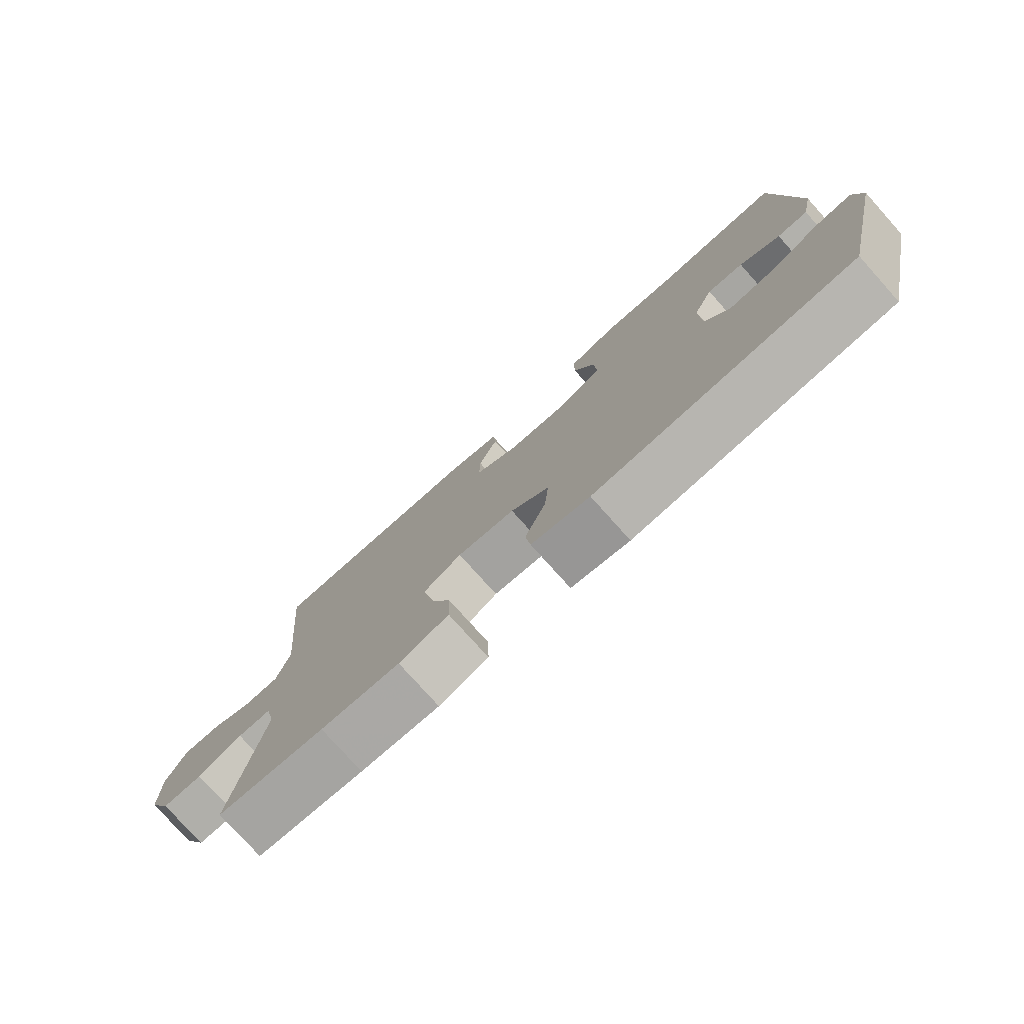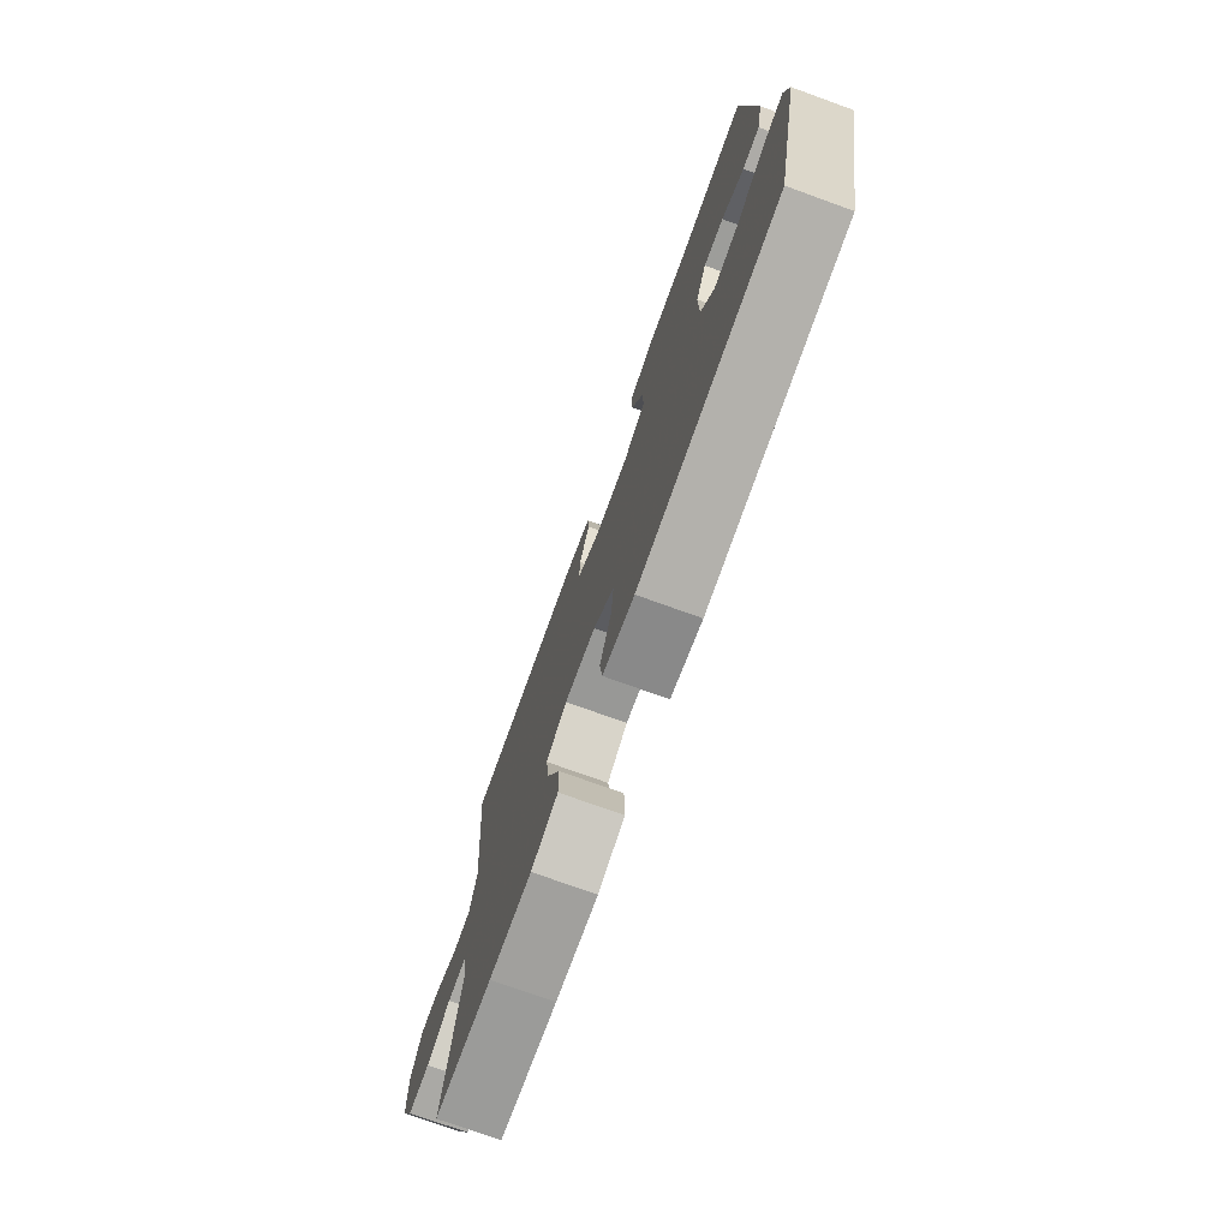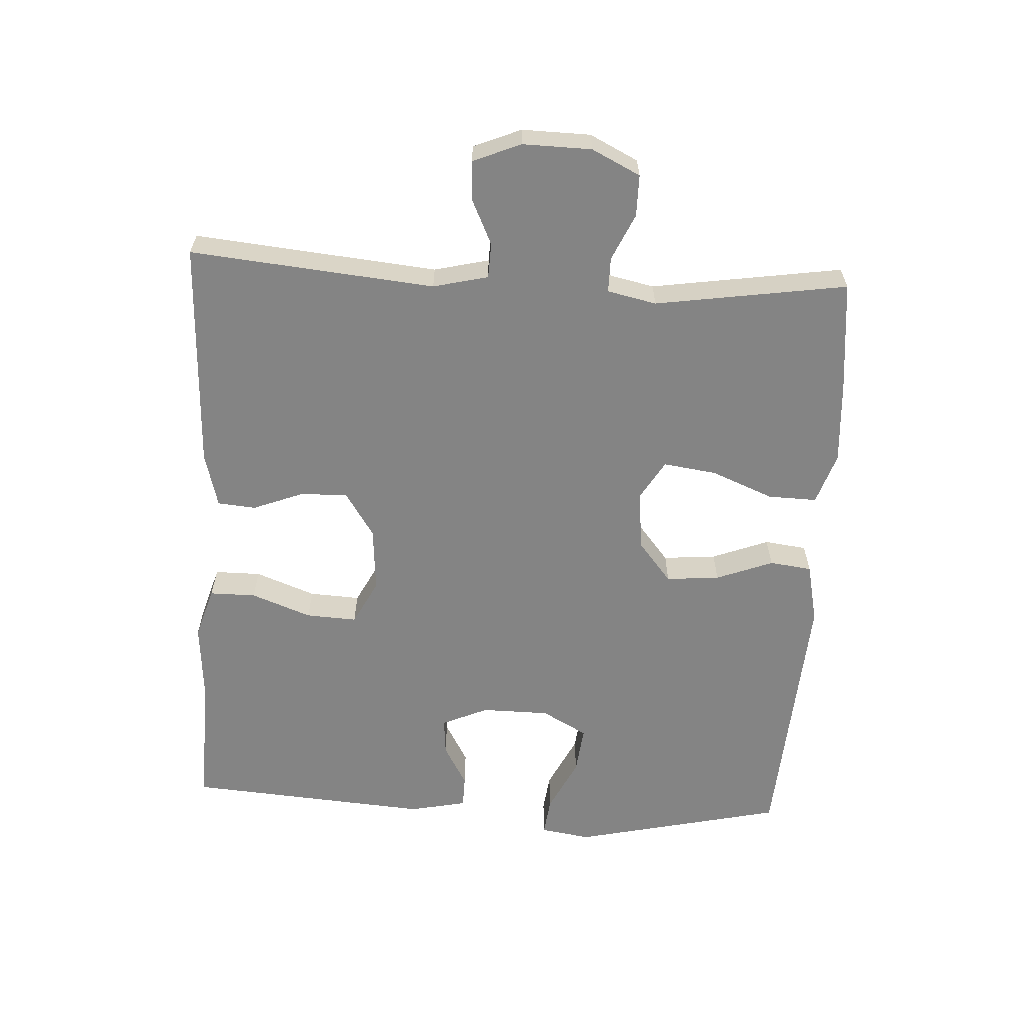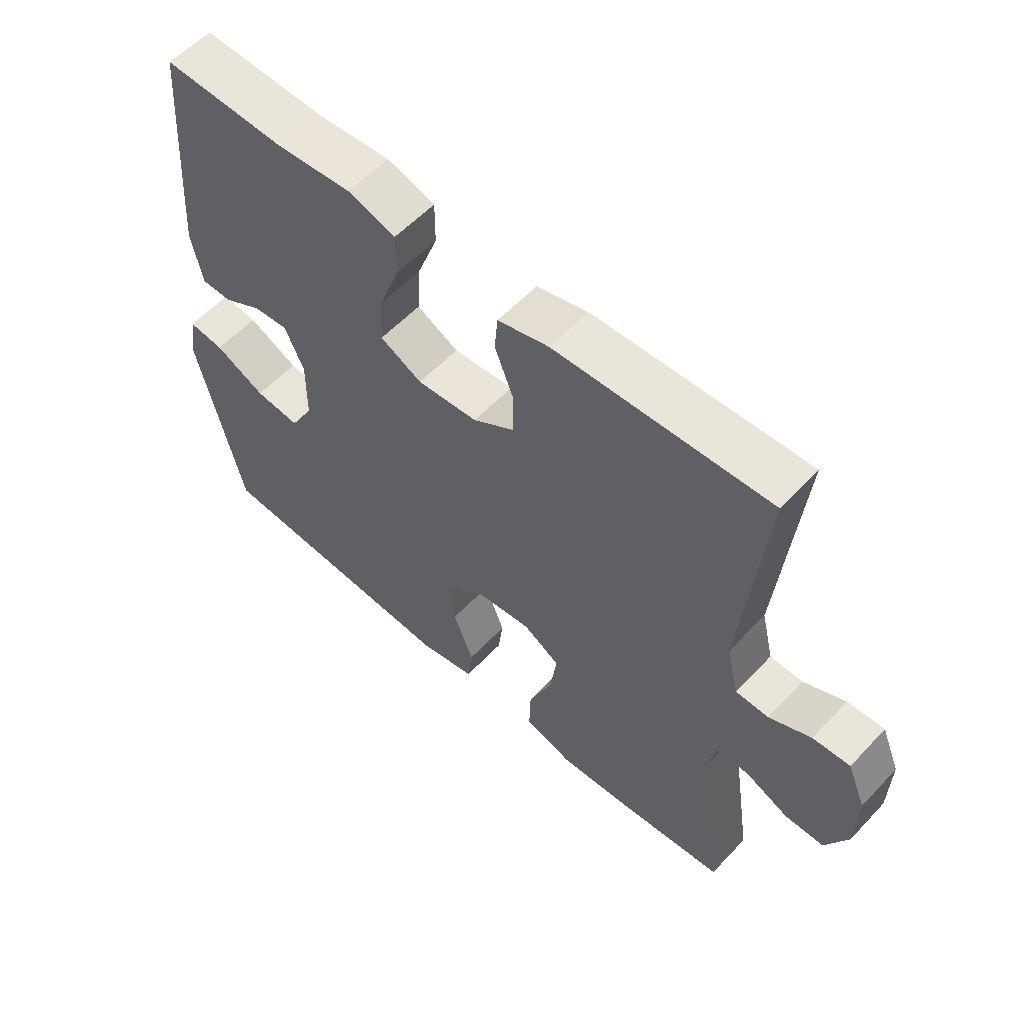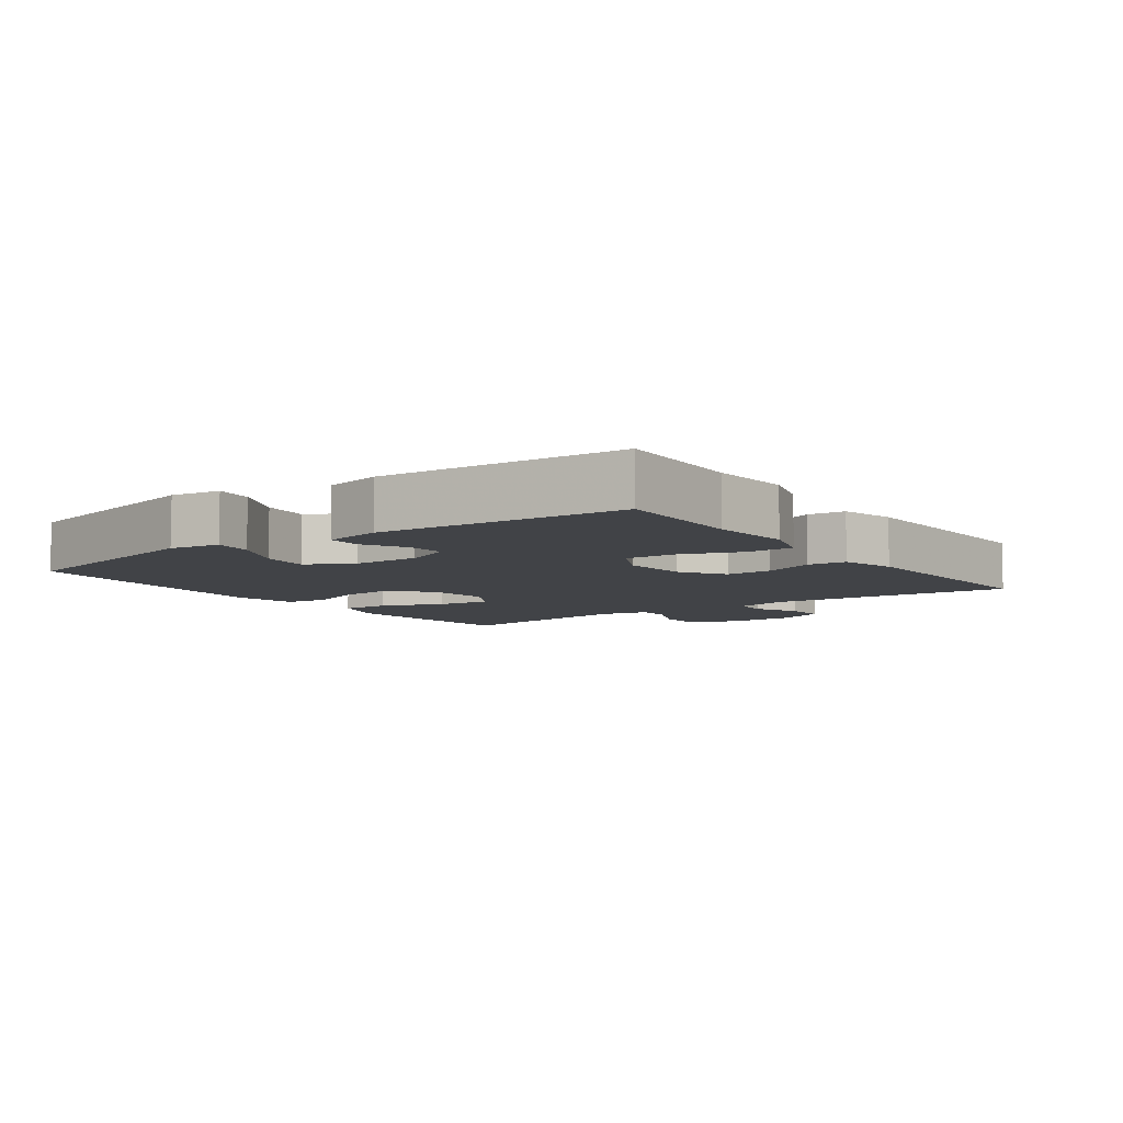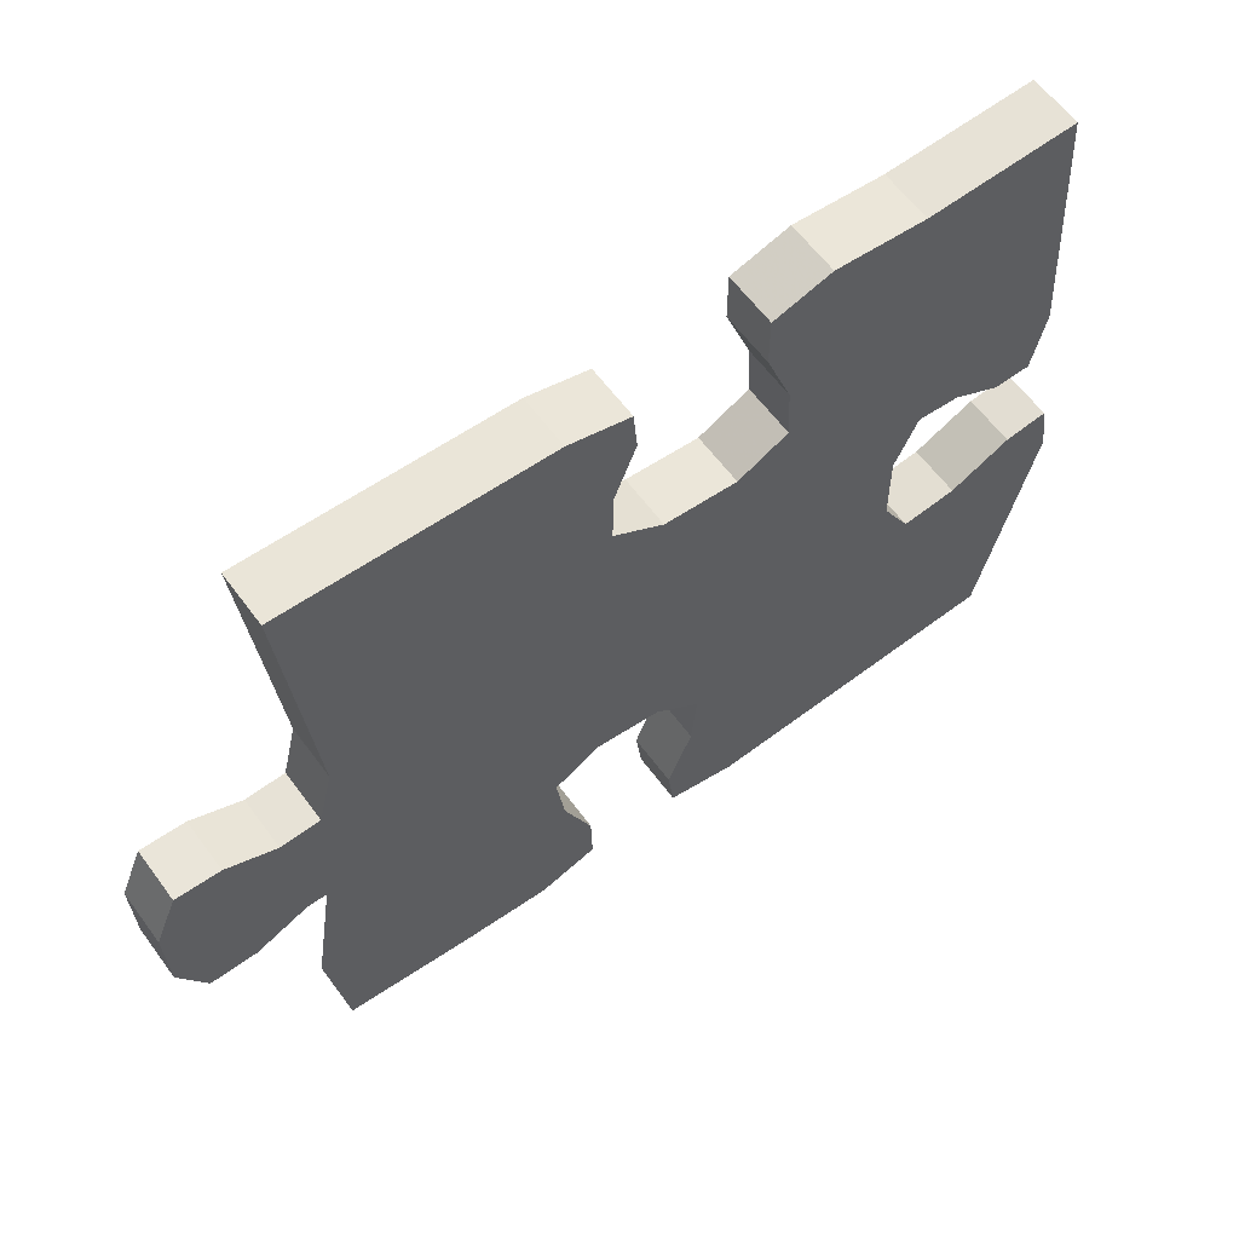
<metadata>
{"format":"obj","ext":"obj","renderer":"f3d","projection":"perspective","resolution":1024,"background":"white","views":[{"elev":-78.0,"azim":-138.1,"up":"+Z"},{"elev":-75.3,"azim":-109.8,"up":"+Z"},{"elev":-61.4,"azim":86.8,"up":"+Y"},{"elev":57.4,"azim":42.6,"up":"+Z"},{"elev":-7.2,"azim":-54.0,"up":"+Y"},{"elev":61.2,"azim":143.7,"up":"+Z"}]}
</metadata>
<code>
v -0.5 0.07 -0.5
v -0.573 0.07 -0.18
v -0.561 0.07 -0.104
v -0.503 0.07 -0.111
v -0.421 0.07 -0.151
v -0.348 0.07 -0.159
v -0.31 0.07 -0.09
v -0.309 0.07 0.013
v -0.34 0.07 0.083
v -0.397 0.07 0.078
v -0.461 0.07 0.042
v -0.51 0.07 0.043
v -0.528 0.07 0.13
v -0.5 0.07 0.5
v -0.301 0.07 0.493
v -0.179 0.07 0.503
v -0.101 0.07 0.479
v -0.101 0.07 0.409
v -0.135 0.07 0.318
v -0.139 0.07 0.241
v -0.071 0.07 0.206
v 0.028 0.07 0.214
v 0.096 0.07 0.258
v 0.095 0.07 0.329
v 0.065 0.07 0.406
v 0.07 0.07 0.464
v 0.153 0.07 0.486
v 0.5 0.07 0.5
v 0.465 0.07 0.131
v 0.485 0.07 0.048
v 0.538 0.07 0.046
v 0.606 0.07 0.078
v 0.666 0.07 0.081
v 0.696 0.07 0.009
v 0.694 0.07 -0.095
v 0.658 0.07 -0.168
v 0.595 0.07 -0.168
v 0.525 0.07 -0.136
v 0.472 0.07 -0.136
v 0.456 0.07 -0.21
v 0.5 0.07 -0.5
v 0.332 0.07 -0.517
v 0.208 0.07 -0.525
v 0.13 0.07 -0.499
v 0.132 0.07 -0.425
v 0.17 0.07 -0.331
v 0.181 0.07 -0.251
v 0.121 0.07 -0.215
v 0.03 0.07 -0.226
v -0.031 0.07 -0.276
v -0.024 0.07 -0.357
v 0.009 0.07 -0.443
v 0.001 0.07 -0.507
v -0.091 0.07 -0.527
v -0.5 0 -0.5
v -0.573 0 -0.18
v -0.561 0 -0.104
v -0.503 0 -0.111
v -0.421 0 -0.151
v -0.348 0 -0.159
v -0.31 0 -0.09
v -0.309 0 0.013
v -0.34 0 0.083
v -0.397 0 0.078
v -0.461 0 0.042
v -0.51 0 0.043
v -0.528 0 0.13
v -0.5 0 0.5
v -0.301 0 0.493
v -0.179 0 0.503
v -0.101 0 0.479
v -0.101 0 0.409
v -0.135 0 0.318
v -0.139 0 0.241
v -0.071 0 0.206
v 0.028 0 0.214
v 0.096 0 0.258
v 0.095 0 0.329
v 0.065 0 0.406
v 0.07 0 0.464
v 0.153 0 0.486
v 0.5 0 0.5
v 0.465 0 0.131
v 0.485 0 0.048
v 0.538 0 0.046
v 0.606 0 0.078
v 0.666 0 0.081
v 0.696 0 0.009
v 0.694 0 -0.095
v 0.658 0 -0.168
v 0.595 0 -0.168
v 0.525 0 -0.136
v 0.472 0 -0.136
v 0.456 0 -0.21
v 0.5 0 -0.5
v 0.332 0 -0.517
v 0.208 0 -0.525
v 0.13 0 -0.499
v 0.132 0 -0.425
v 0.17 0 -0.331
v 0.181 0 -0.251
v 0.121 0 -0.215
v 0.03 0 -0.226
v -0.031 0 -0.276
v -0.024 0 -0.357
v 0.009 0 -0.443
v 0.001 0 -0.507
v -0.091 0 -0.527
f 3 4 5
f 2 3 5
f 1 2 5
f 54 1 5
f 53 54 5
f 52 53 5
f 51 52 5
f 50 51 5 6
f 49 50 6 7
f 48 49 7 8
f 44 45 46
f 43 44 46
f 42 43 46
f 41 42 46
f 40 41 46
f 39 40 46 47
f 36 37 38
f 35 36 38
f 34 35 38
f 33 34 38
f 32 33 38
f 31 32 38
f 30 31 38 39
f 39 47 48
f 30 39 48
f 29 30 48
f 27 28 29
f 26 27 29
f 25 26 29
f 24 25 29
f 17 18 19
f 16 17 19
f 15 16 19
f 15 19 20
f 14 15 20
f 13 14 20
f 12 13 20
f 11 12 20
f 10 11 20
f 9 10 20 21
f 9 21 22
f 8 9 22
f 48 8 22
f 23 24 29 48
f 22 23 48
f 59 58 57
f 59 57 56
f 59 56 55
f 59 55 108
f 59 108 107
f 59 107 106
f 59 106 105
f 60 59 105 104
f 61 60 104 103
f 62 61 103 102
f 100 99 98
f 100 98 97
f 100 97 96
f 100 96 95
f 100 95 94
f 101 100 94 93
f 92 91 90
f 92 90 89
f 92 89 88
f 92 88 87
f 92 87 86
f 92 86 85
f 93 92 85 84
f 102 101 93
f 102 93 84
f 102 84 83
f 83 82 81
f 83 81 80
f 83 80 79
f 83 79 78
f 73 72 71
f 73 71 70
f 73 70 69
f 74 73 69
f 74 69 68
f 74 68 67
f 74 67 66
f 74 66 65
f 74 65 64
f 75 74 64 63
f 76 75 63
f 76 63 62
f 76 62 102
f 102 83 78 77
f 102 77 76
f 1 55 56 2
f 2 56 57 3
f 3 57 58 4
f 4 58 59 5
f 5 59 60 6
f 6 60 61 7
f 7 61 62 8
f 8 62 63 9
f 9 63 64 10
f 10 64 65 11
f 11 65 66 12
f 12 66 67 13
f 13 67 68 14
f 14 68 69 15
f 15 69 70 16
f 16 70 71 17
f 17 71 72 18
f 18 72 73 19
f 19 73 74 20
f 20 74 75 21
f 21 75 76 22
f 22 76 77 23
f 23 77 78 24
f 24 78 79 25
f 25 79 80 26
f 26 80 81 27
f 27 81 82 28
f 28 82 83 29
f 29 83 84 30
f 30 84 85 31
f 31 85 86 32
f 32 86 87 33
f 33 87 88 34
f 34 88 89 35
f 35 89 90 36
f 36 90 91 37
f 37 91 92 38
f 38 92 93 39
f 39 93 94 40
f 40 94 95 41
f 41 95 96 42
f 42 96 97 43
f 43 97 98 44
f 44 98 99 45
f 45 99 100 46
f 46 100 101 47
f 47 101 102 48
f 48 102 103 49
f 49 103 104 50
f 50 104 105 51
f 51 105 106 52
f 52 106 107 53
f 53 107 108 54
f 54 108 55 1

</code>
